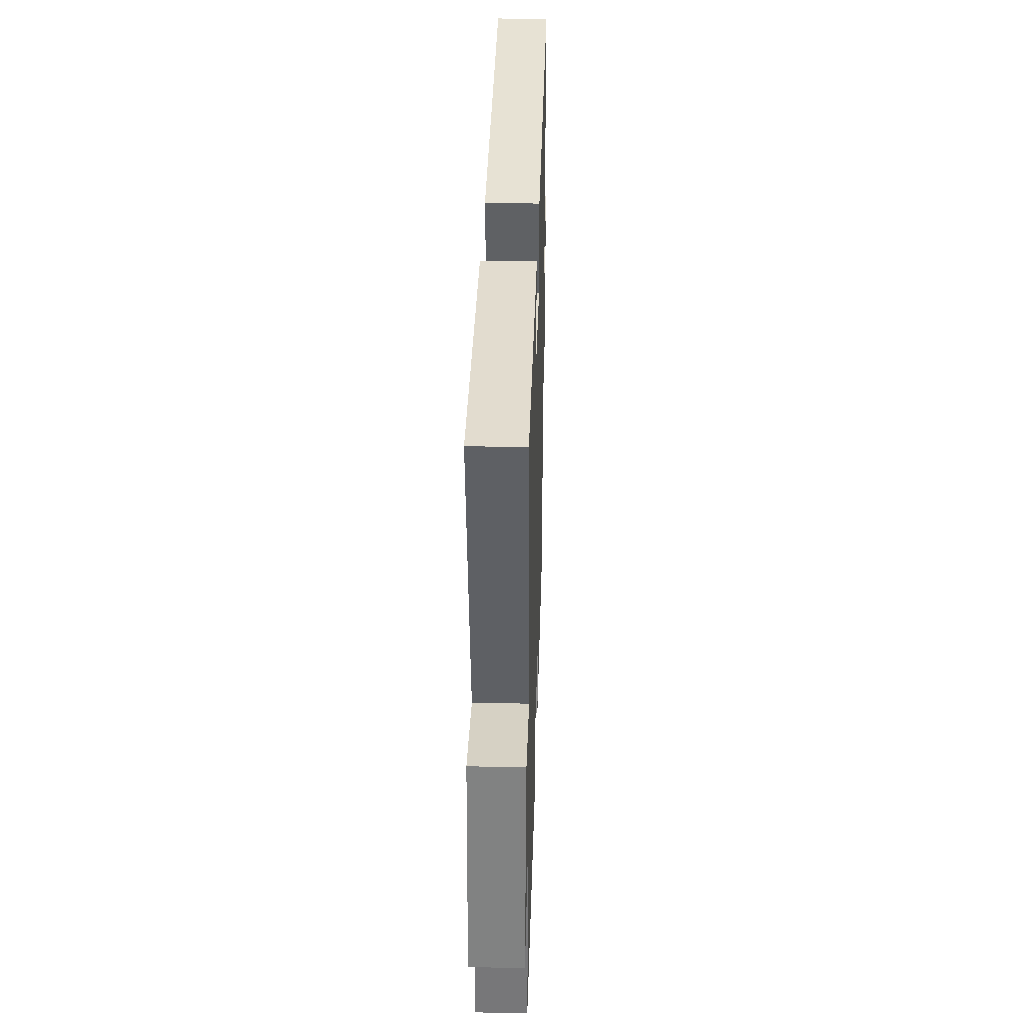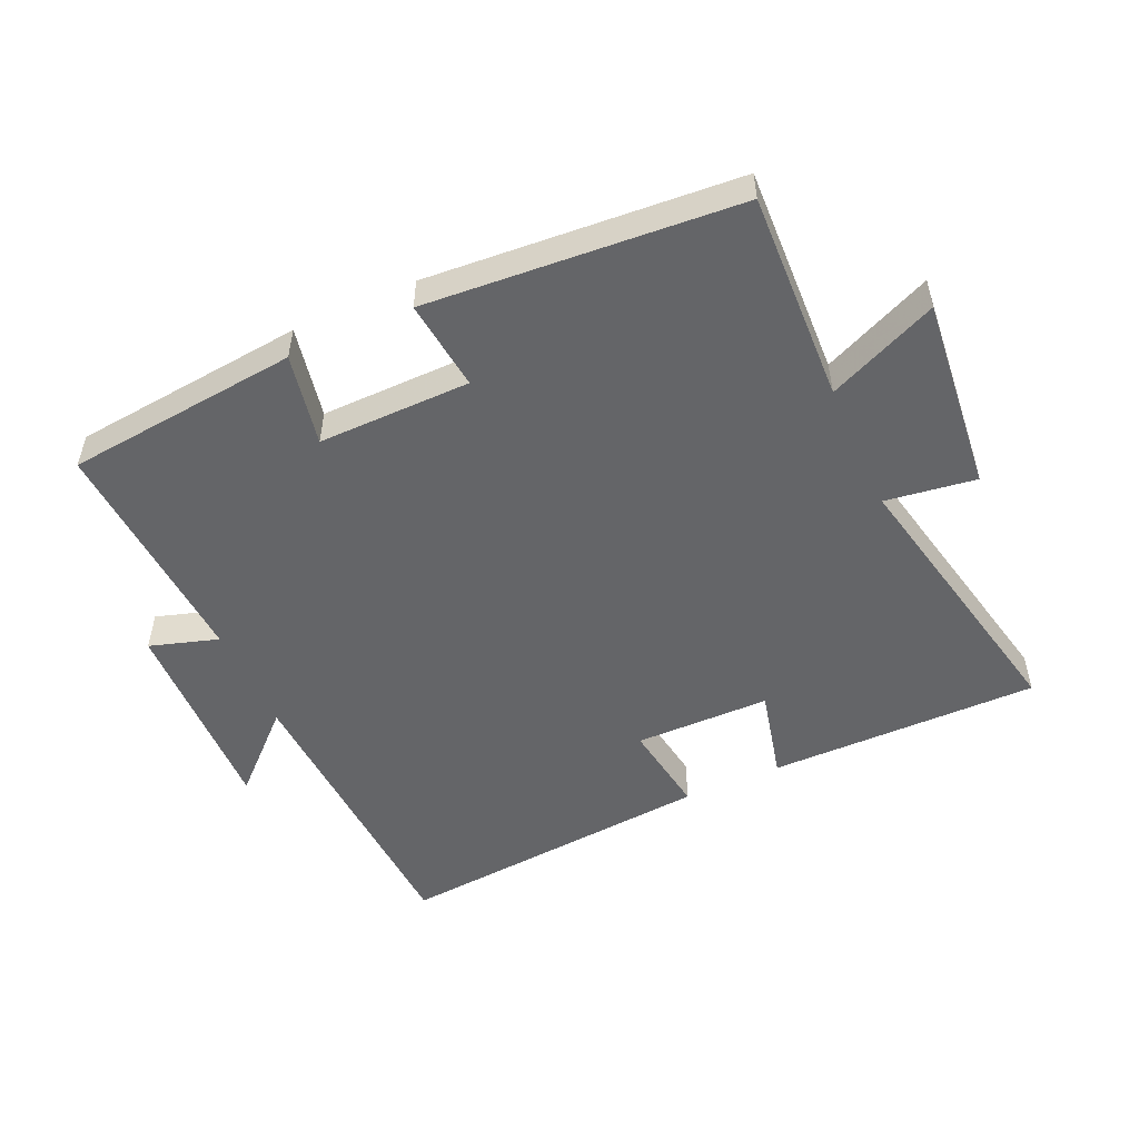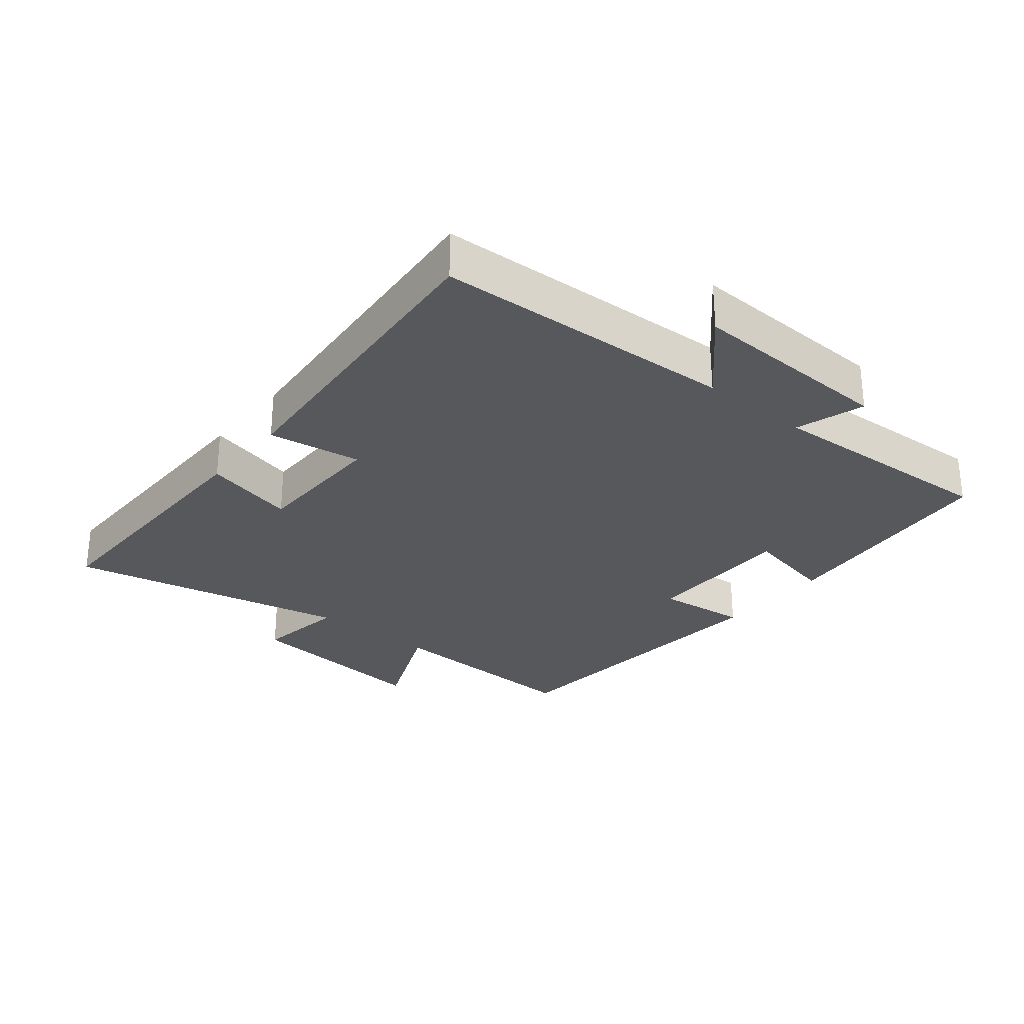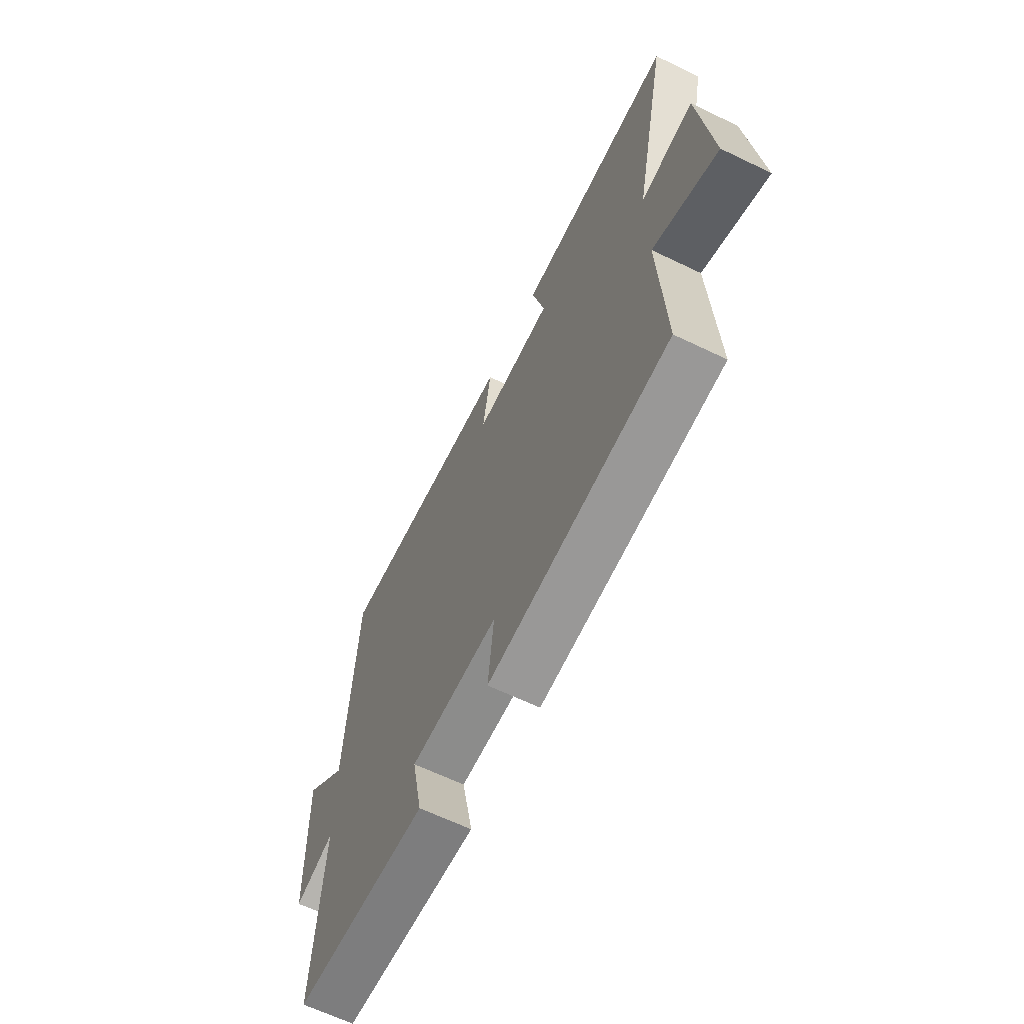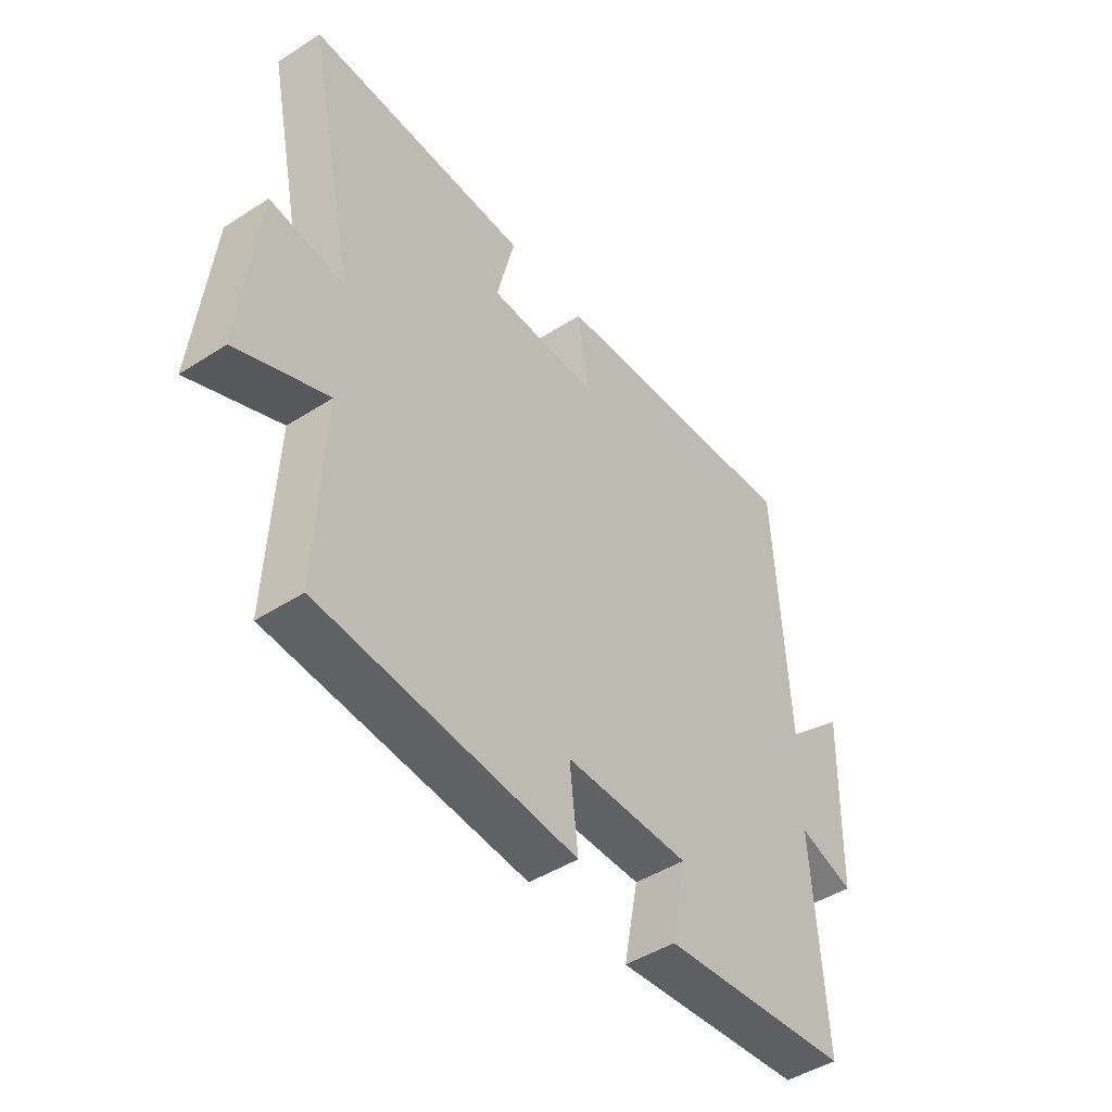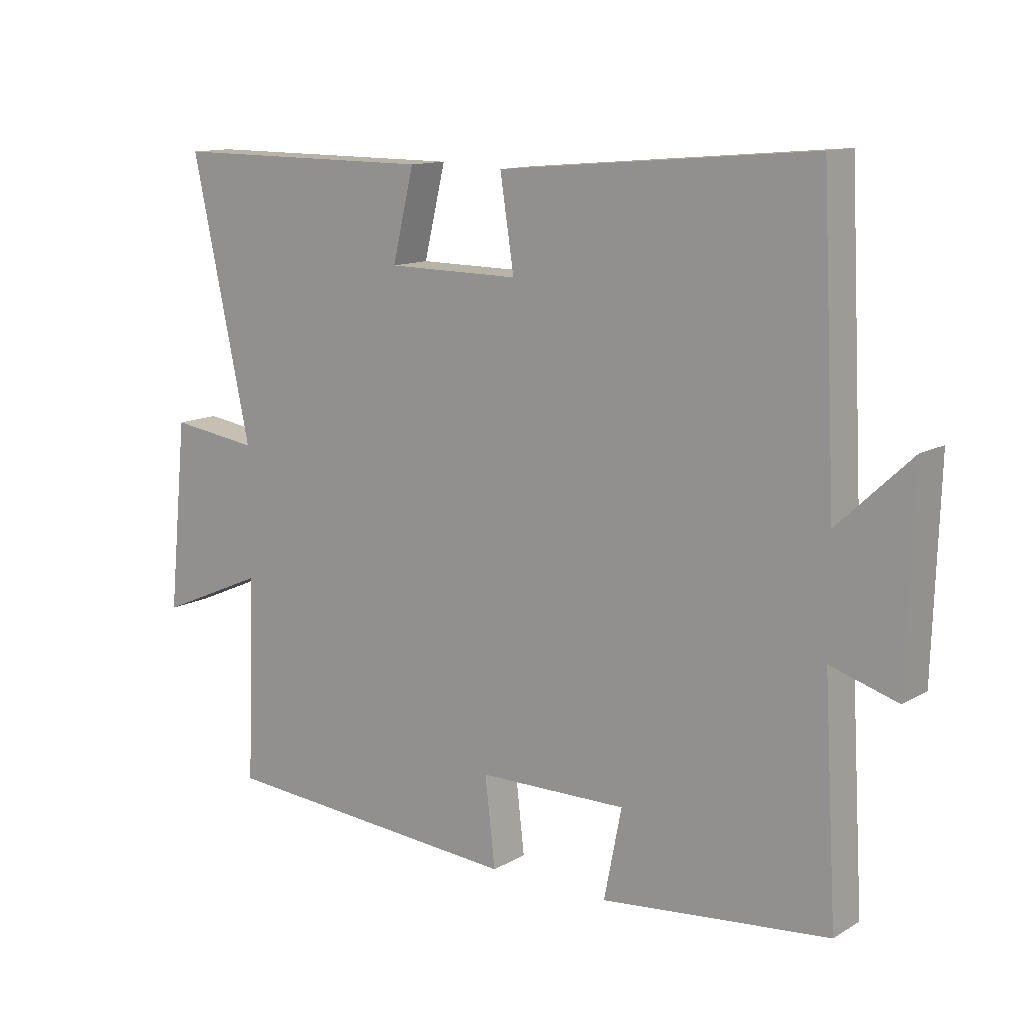
<metadata>
{"format":"obj","ext":"obj","renderer":"f3d","projection":"perspective","resolution":1024,"background":"white","views":[{"elev":34.9,"azim":-88.3,"up":"+Z"},{"elev":-51.6,"azim":-155.7,"up":"+Y"},{"elev":-28.5,"azim":50.6,"up":"+Y"},{"elev":-64.5,"azim":-115.9,"up":"+Z"},{"elev":-46.2,"azim":-53.7,"up":"+Z"},{"elev":12.5,"azim":37.2,"up":"+Z"}]}
</metadata>
<code>
v -0.593 0.07 0.502
v -0.174 0.07 0.5
v -0.208 0.07 0.358
v 0.002 0.07 0.356
v -0.02 0.07 0.5
v 0.477 0.07 0.543
v 0.5 0.07 0.077
v 0.616 0.07 0.186
v 0.606 0.07 -0.132
v 0.5 0.07 -0.099
v 0.521 0.07 -0.464
v 0.16 0.07 -0.5
v 0.188 0.07 -0.358
v -0.048 0.07 -0.36
v -0.032 0.07 -0.5
v -0.513 0.07 -0.463
v -0.5 0.07 -0.139
v -0.67 0.07 -0.213
v -0.64 0.07 0.087
v -0.5 0.07 0.067
v -0.593 0 0.502
v -0.174 0 0.5
v -0.208 0 0.358
v 0.002 0 0.356
v -0.02 0 0.5
v 0.477 0 0.543
v 0.5 0 0.077
v 0.616 0 0.186
v 0.606 0 -0.132
v 0.5 0 -0.099
v 0.521 0 -0.464
v 0.16 0 -0.5
v 0.188 0 -0.358
v -0.048 0 -0.36
v -0.032 0 -0.5
v -0.513 0 -0.463
v -0.5 0 -0.139
v -0.67 0 -0.213
v -0.64 0 0.087
v -0.5 0 0.067
f 17 18 19 20
f 14 15 16 17
f 13 14 17 20
f 10 11 12 13
f 10 13 20 1
f 7 8 9 10
f 4 5 6 7
f 3 4 7 10
f 1 2 3
f 1 3 10
f 40 39 38 37
f 37 36 35 34
f 40 37 34 33
f 33 32 31 30
f 21 40 33 30
f 30 29 28 27
f 27 26 25 24
f 30 27 24 23
f 23 22 21
f 30 23 21
f 1 21 22 2
f 2 22 23 3
f 3 23 24 4
f 4 24 25 5
f 5 25 26 6
f 6 26 27 7
f 7 27 28 8
f 8 28 29 9
f 9 29 30 10
f 10 30 31 11
f 11 31 32 12
f 12 32 33 13
f 13 33 34 14
f 14 34 35 15
f 15 35 36 16
f 16 36 37 17
f 17 37 38 18
f 18 38 39 19
f 19 39 40 20
f 20 40 21 1

</code>
